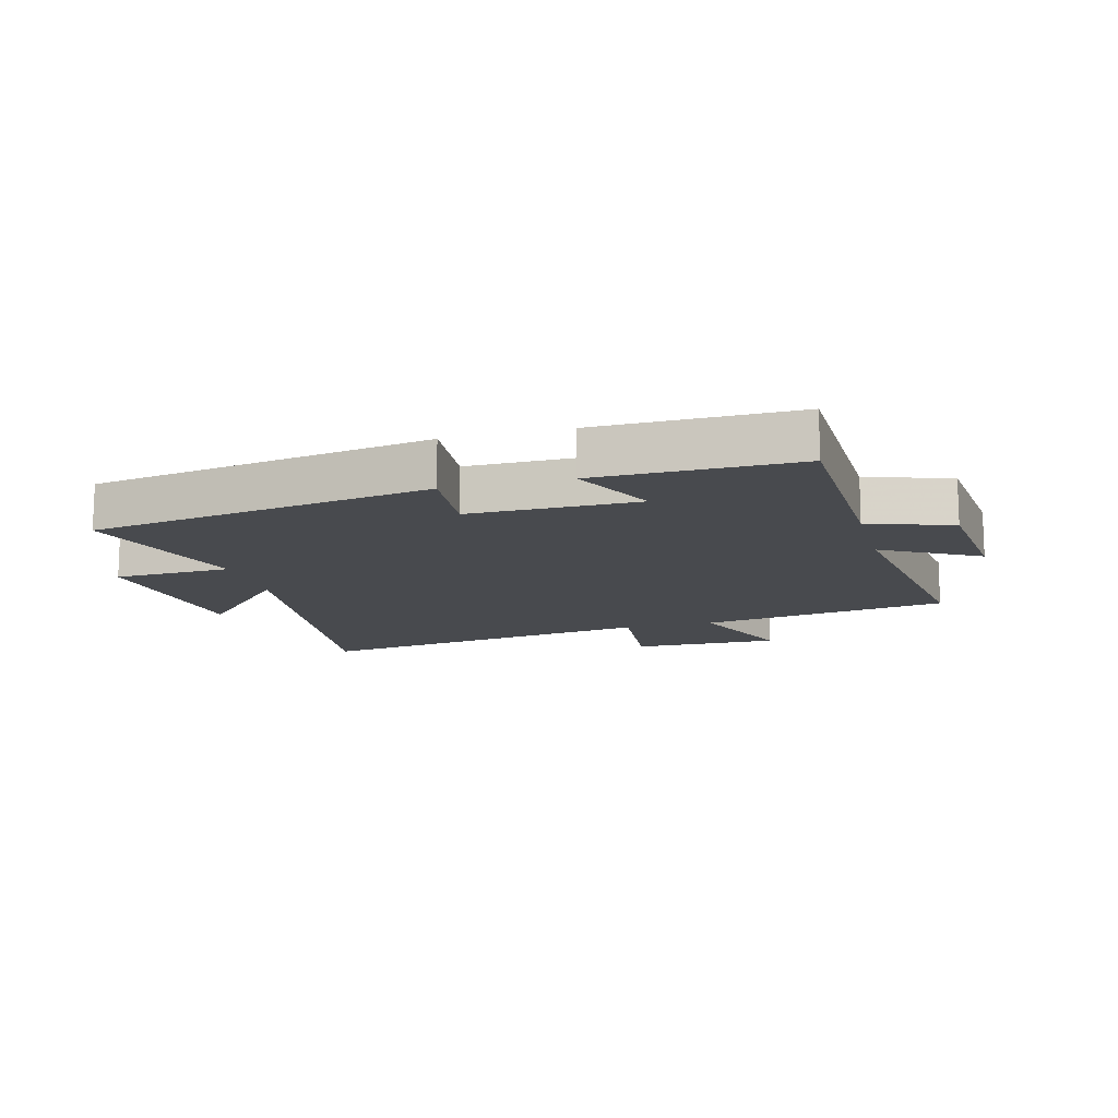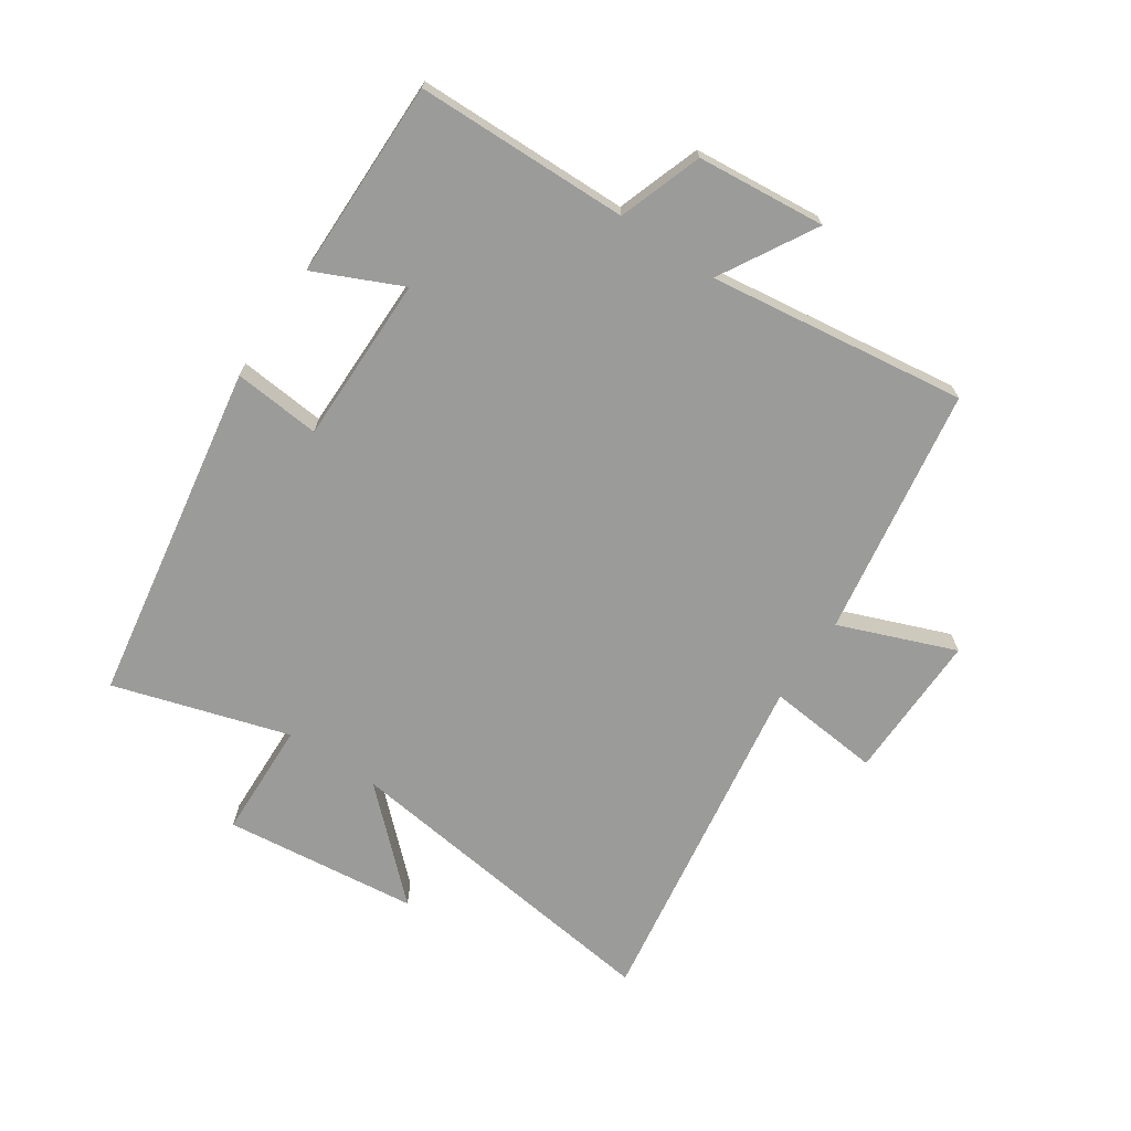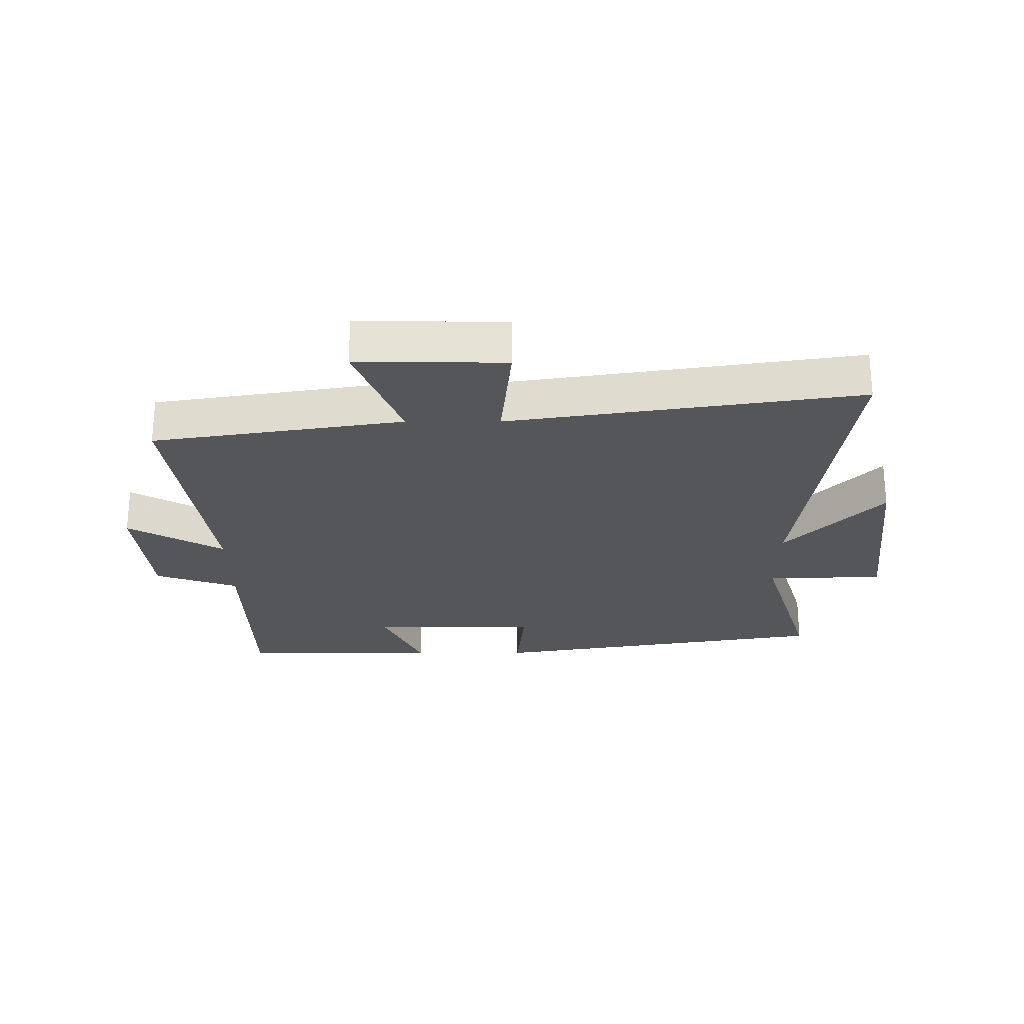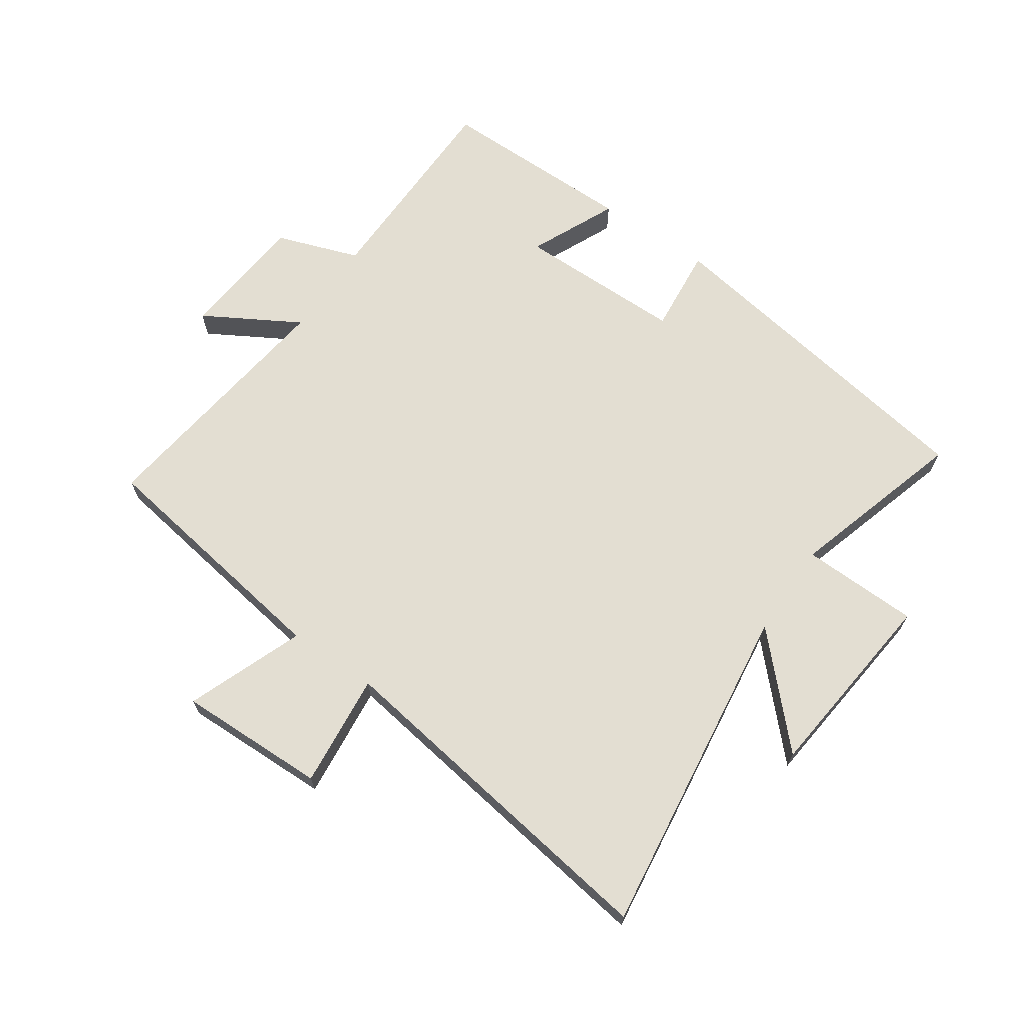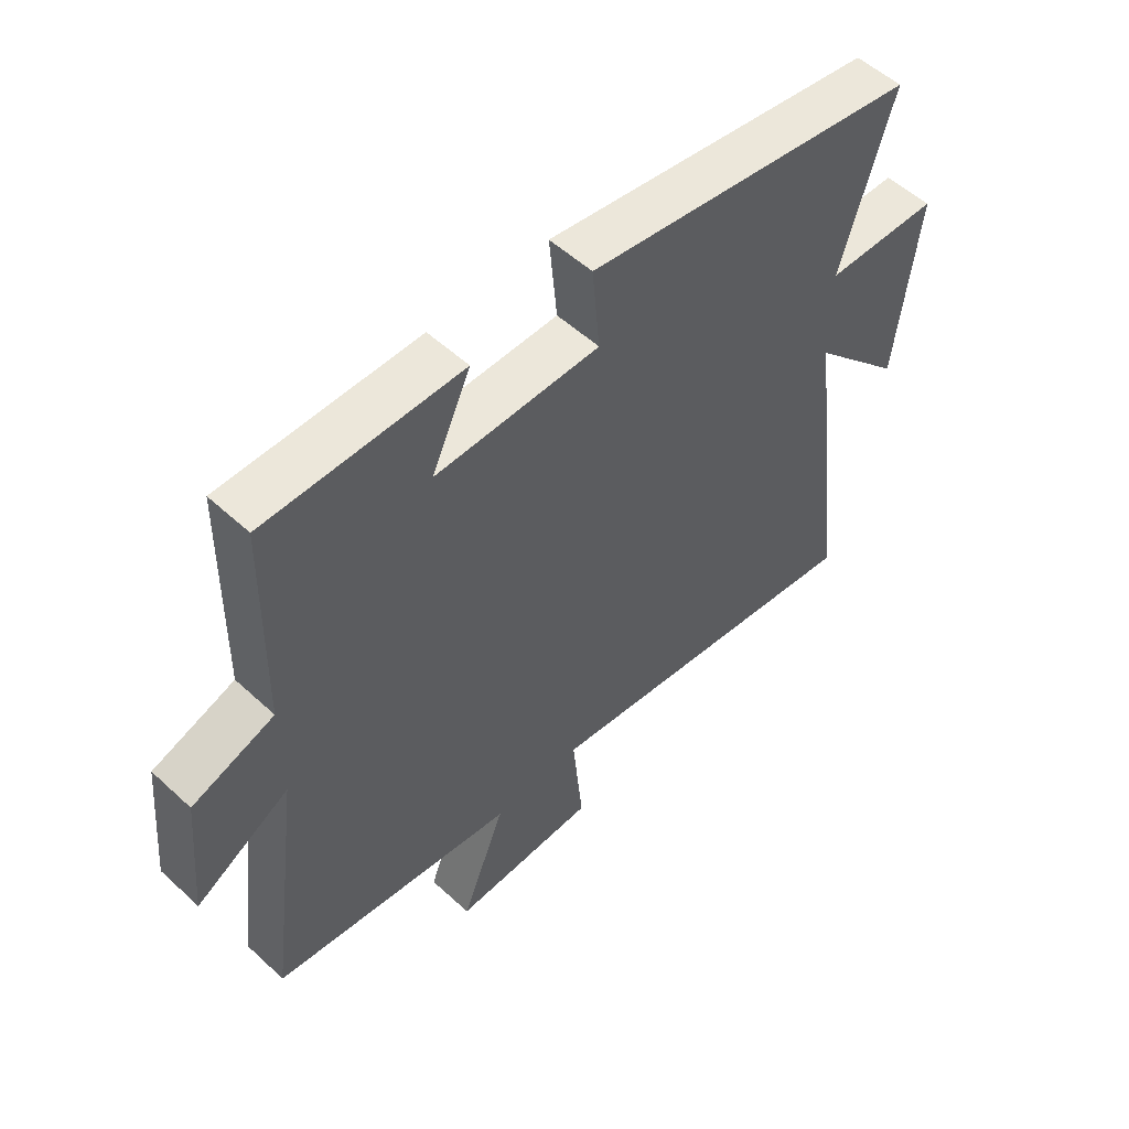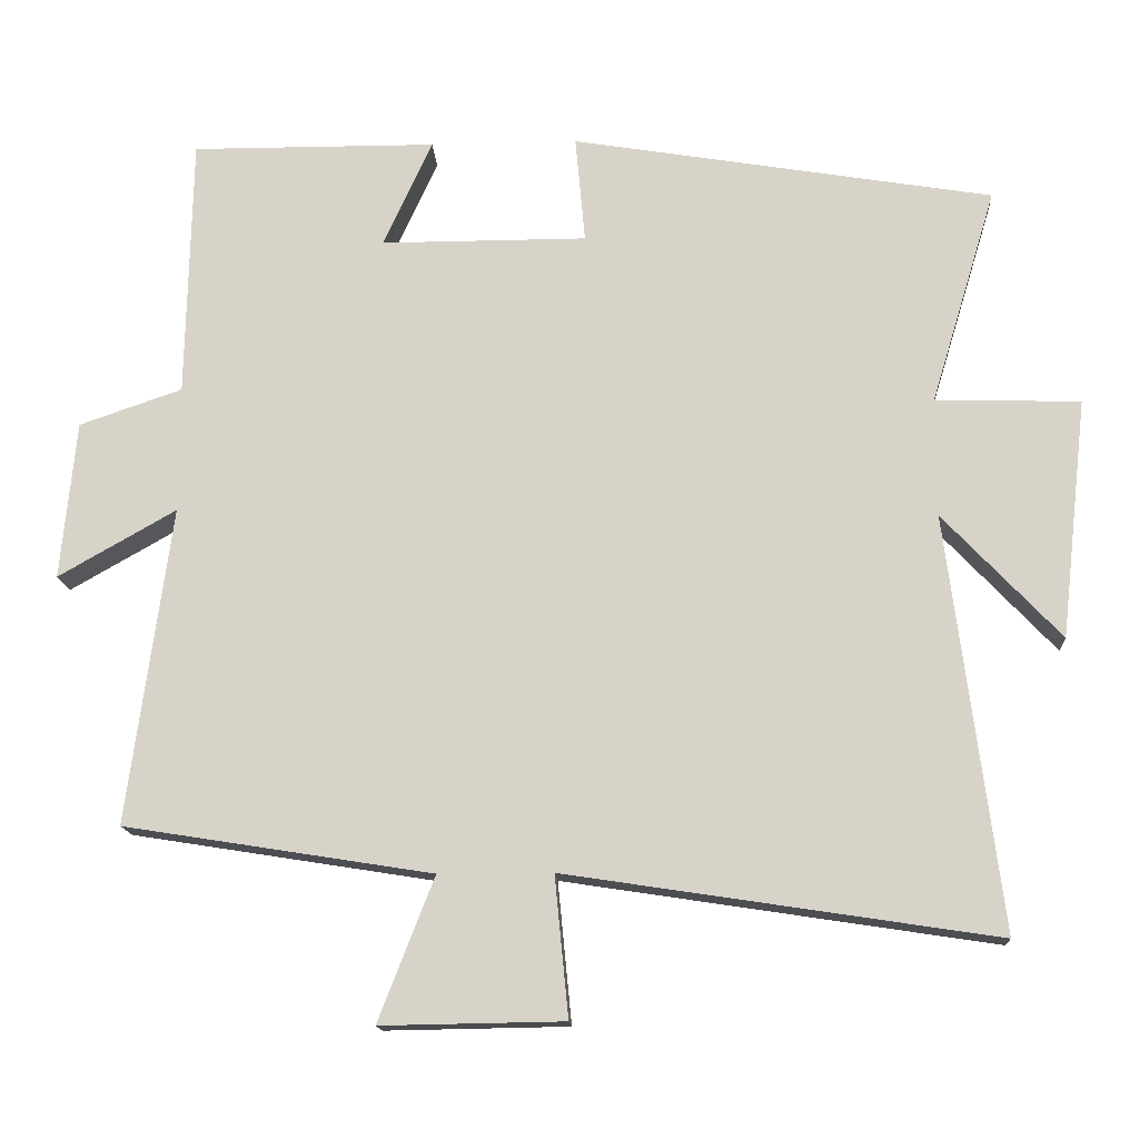
<metadata>
{"format":"obj","ext":"obj","renderer":"f3d","projection":"perspective","resolution":1024,"background":"white","views":[{"elev":-13.1,"azim":15.2,"up":"+Y"},{"elev":-69.6,"azim":56.1,"up":"+Y"},{"elev":-25.3,"azim":-179.9,"up":"+Y"},{"elev":67.6,"azim":-145.8,"up":"+Y"},{"elev":54.1,"azim":134.3,"up":"+Z"},{"elev":-15.0,"azim":-176.7,"up":"+Z"}]}
</metadata>
<code>
v -0.57 0.07 -0.587
v -0.5 0.07 -0.038
v -0.656 0.07 -0.204
v -0.692 0.07 0.114
v -0.5 0.07 0.12
v -0.587 0.07 0.407
v -0.028 0.07 0.5
v -0.041 0.07 0.358
v 0.233 0.07 0.358
v 0.168 0.07 0.5
v 0.493 0.07 0.502
v 0.5 0.07 0.154
v 0.636 0.07 0.107
v 0.656 0.07 -0.103
v 0.5 0.07 -0.014
v 0.557 0.07 -0.435
v 0.149 0.07 -0.5
v 0.223 0.07 -0.69
v -0.019 0.07 -0.686
v -0.001 0.07 -0.5
v -0.57 0 -0.587
v -0.5 0 -0.038
v -0.656 0 -0.204
v -0.692 0 0.114
v -0.5 0 0.12
v -0.587 0 0.407
v -0.028 0 0.5
v -0.041 0 0.358
v 0.233 0 0.358
v 0.168 0 0.5
v 0.493 0 0.502
v 0.5 0 0.154
v 0.636 0 0.107
v 0.656 0 -0.103
v 0.5 0 -0.014
v 0.557 0 -0.435
v 0.149 0 -0.5
v 0.223 0 -0.69
v -0.019 0 -0.686
v -0.001 0 -0.5
f 17 18 19 20
f 15 16 17 20
f 15 20 1 2
f 12 13 14 15
f 12 15 2
f 9 10 11 12
f 8 9 12 2
f 5 6 7 8
f 5 8 2
f 2 3 4 5
f 40 39 38 37
f 40 37 36 35
f 22 21 40 35
f 35 34 33 32
f 22 35 32
f 32 31 30 29
f 22 32 29 28
f 28 27 26 25
f 22 28 25
f 25 24 23 22
f 1 21 22 2
f 2 22 23 3
f 3 23 24 4
f 4 24 25 5
f 5 25 26 6
f 6 26 27 7
f 7 27 28 8
f 8 28 29 9
f 9 29 30 10
f 10 30 31 11
f 11 31 32 12
f 12 32 33 13
f 13 33 34 14
f 14 34 35 15
f 15 35 36 16
f 16 36 37 17
f 17 37 38 18
f 18 38 39 19
f 19 39 40 20
f 20 40 21 1

</code>
